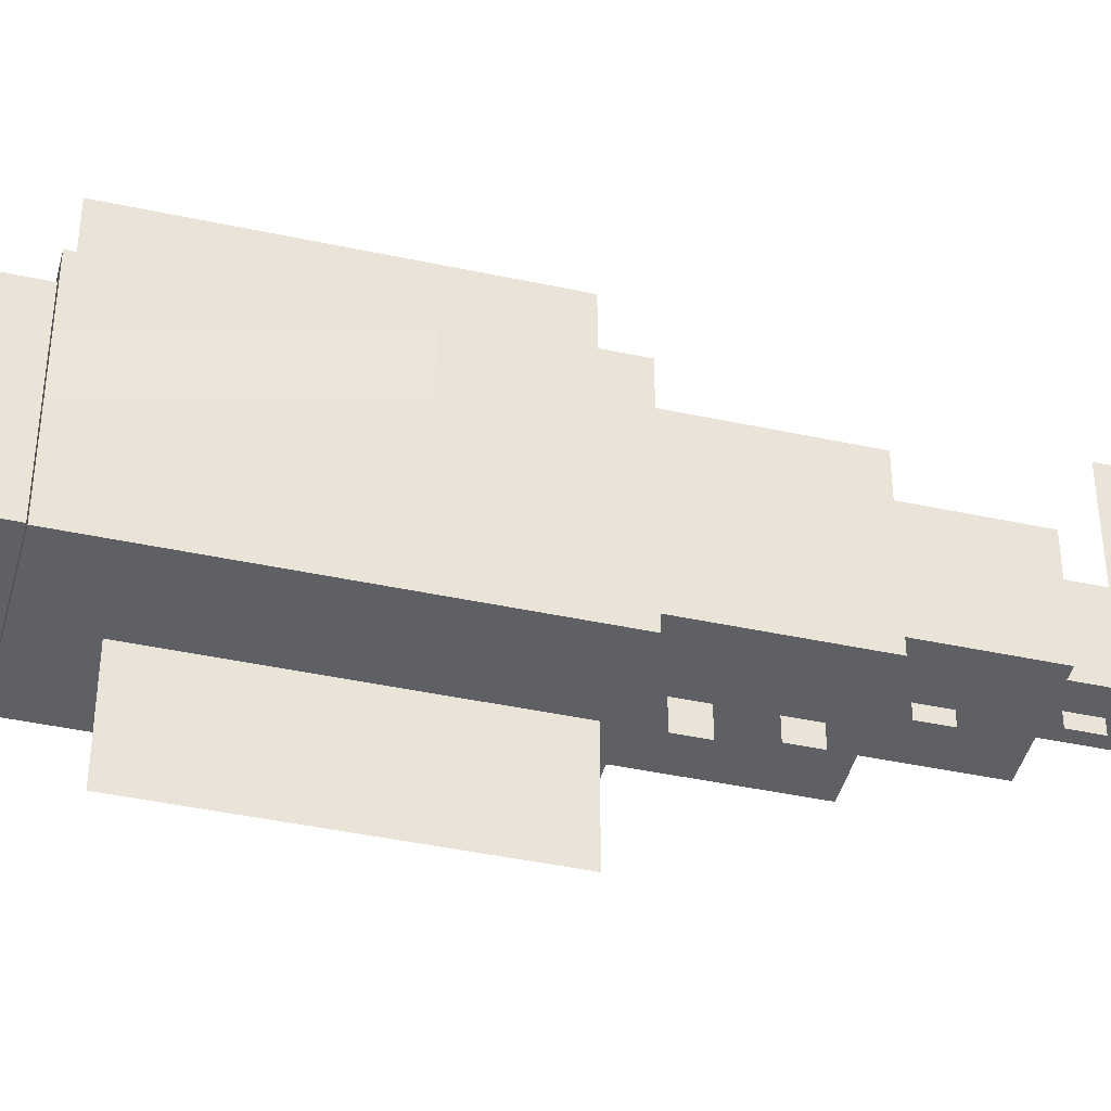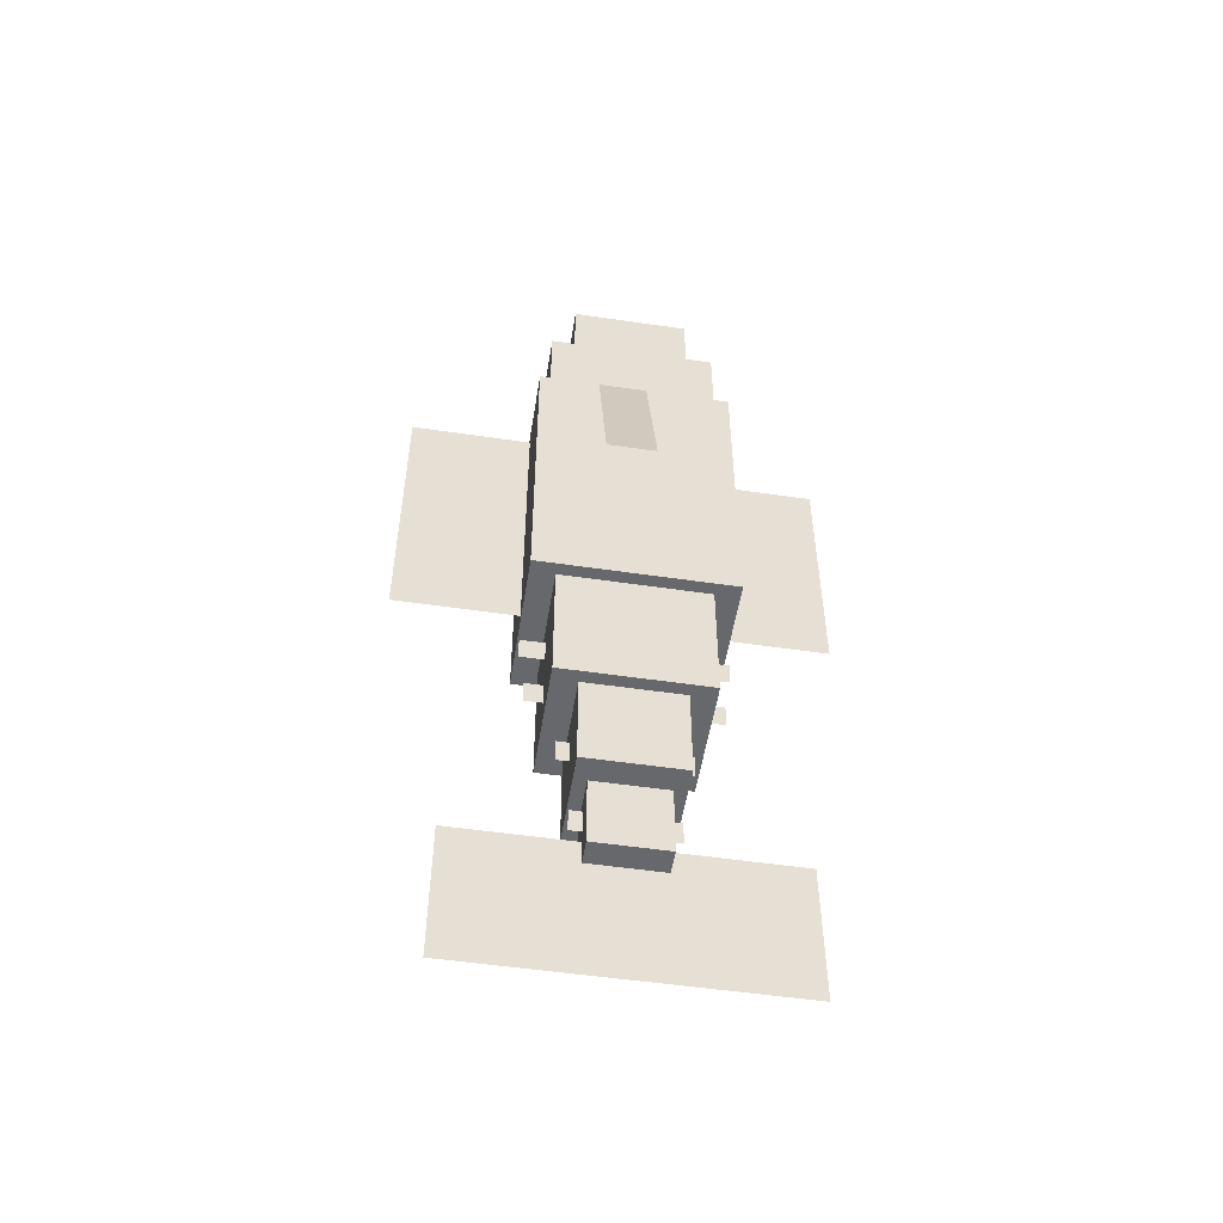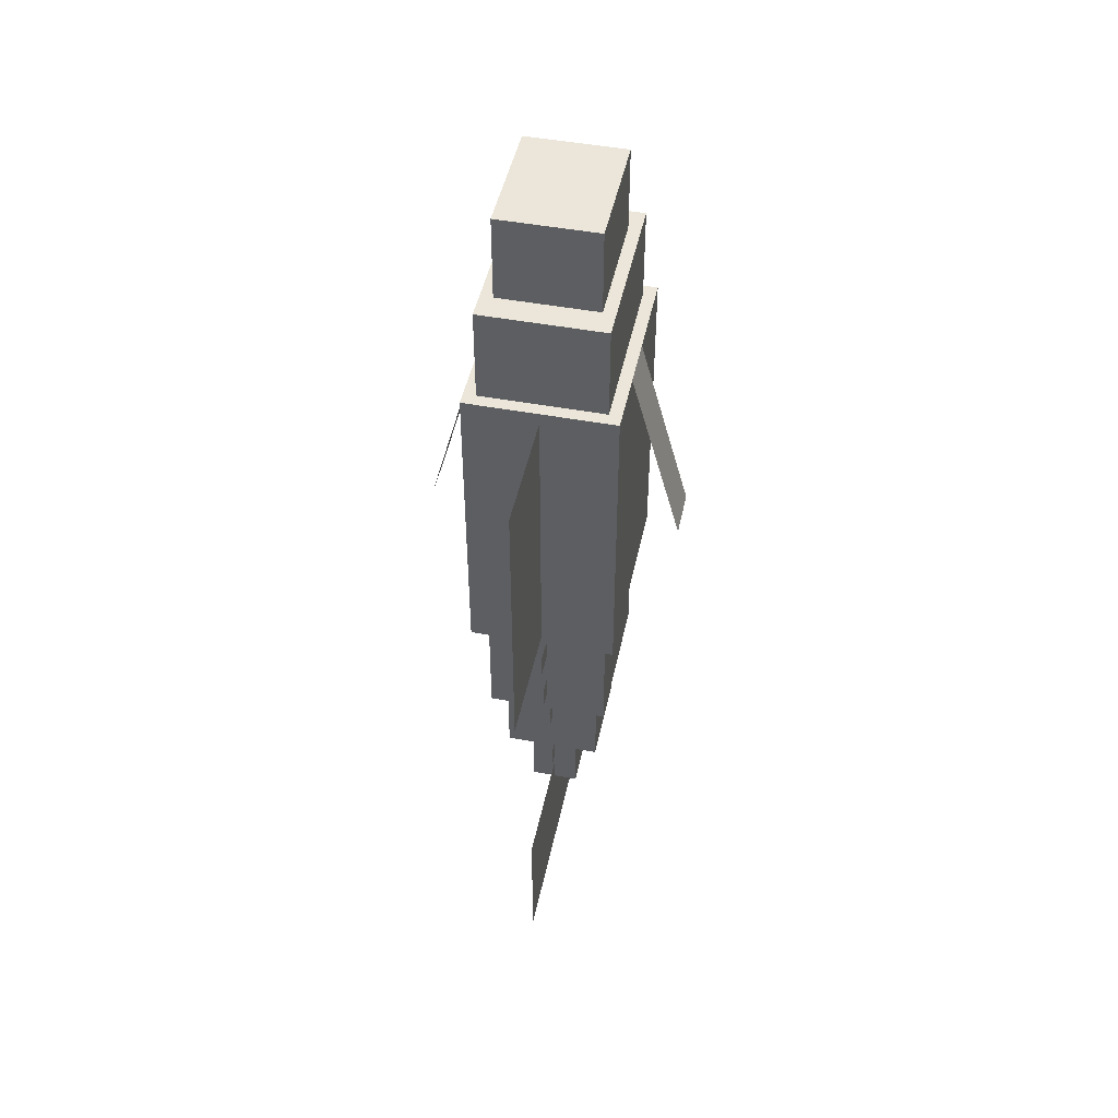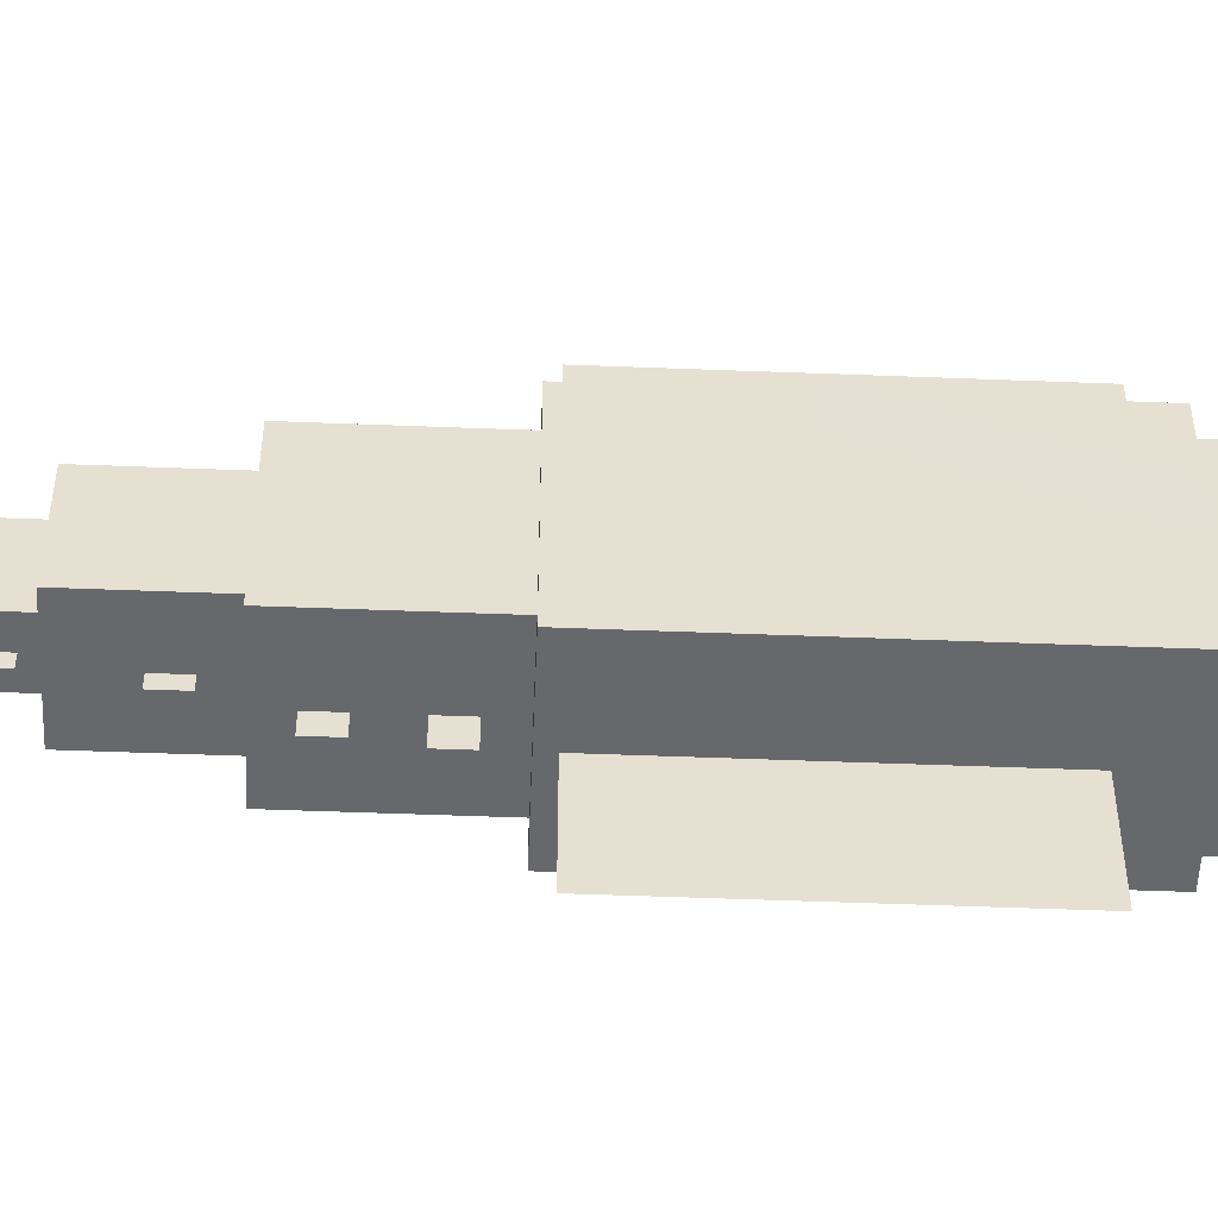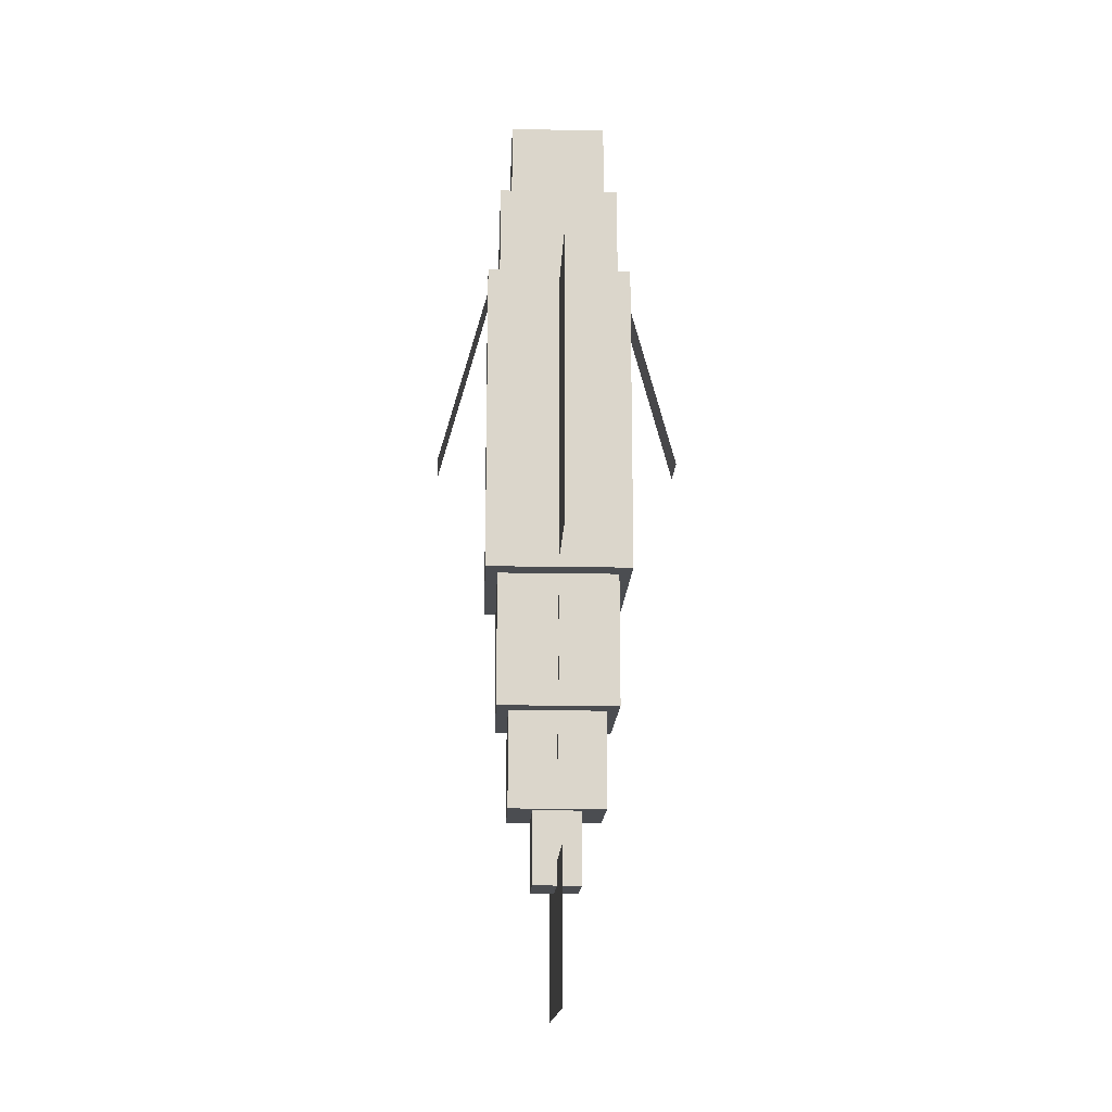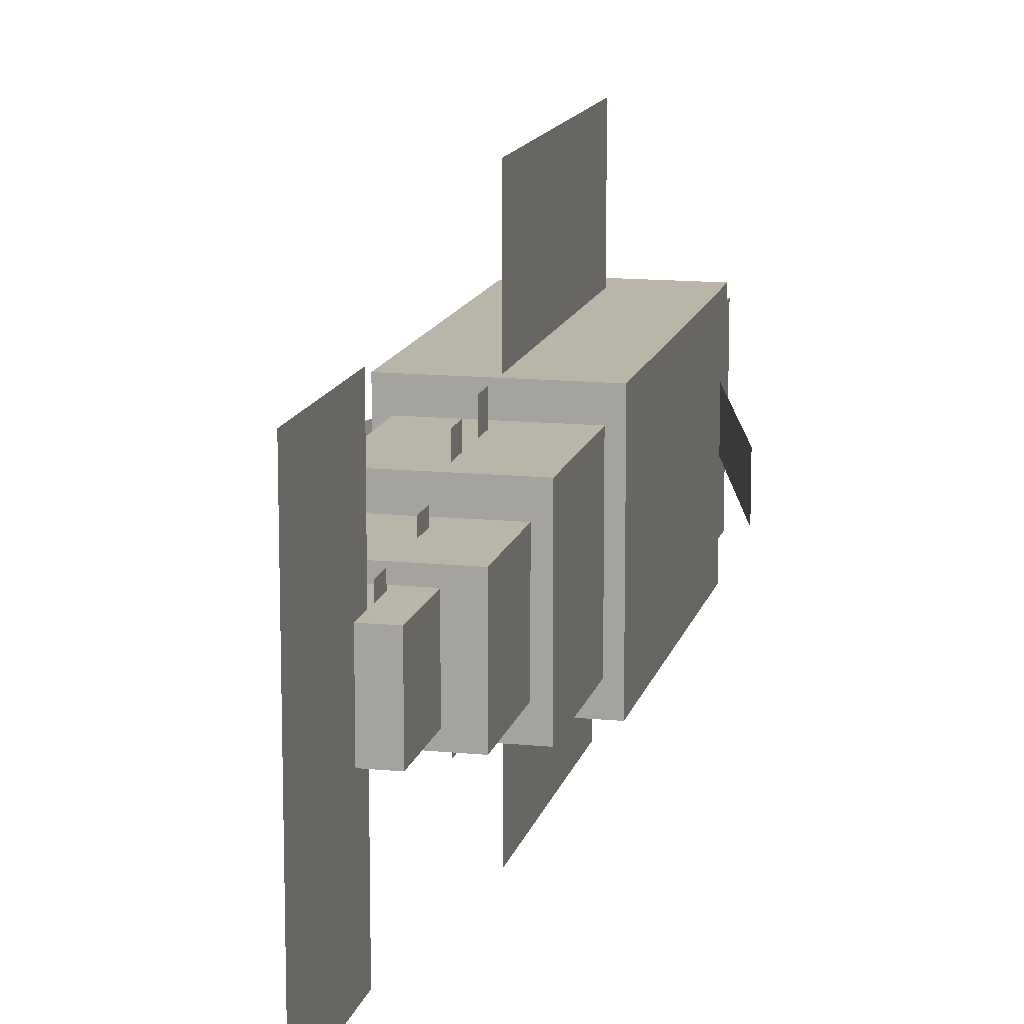
<metadata>
{"format":"obj","ext":"obj","renderer":"f3d","projection":"perspective","resolution":1024,"background":"white","views":[{"elev":-42.7,"azim":75.6,"up":"+Y"},{"elev":-52.5,"azim":-99.0,"up":"+Z"},{"elev":47.4,"azim":-168.1,"up":"+Z"},{"elev":-52.3,"azim":-92.4,"up":"+Y"},{"elev":-15.9,"azim":177.7,"up":"+Z"},{"elev":13.4,"azim":-167.1,"up":"+Y"}]}
</metadata>
<code>
o body_main
v 0.375 1 0.9375
v 0.375 1 -0.6875
v 0.375 0 0.9375
v 0.375 0 -0.6875
v -0.375 1 -0.6875
v -0.375 1 0.9375
v -0.375 0 -0.6875
v -0.375 0 0.9375
f 4 7 5 2
f 3 4 2 1
f 8 3 1 6
f 7 8 6 5
f 6 1 2 5
f 7 4 3 8
o body_rear
v 0.3125 0.875 -0.6875
v 0.3125 0.875 -1.375
v 0.3125 0.125 -0.6875
v 0.3125 0.125 -1.375
v -0.3125 0.875 -1.375
v -0.3125 0.875 -0.6875
v -0.3125 0.125 -1.375
v -0.3125 0.125 -0.6875
f 12 15 13 10
f 11 12 10 9
f 16 11 9 14
f 15 16 14 13
f 14 9 10 13
f 15 12 11 16
o tail_upper
v 0.25 0.75 -1.375
v 0.25 0.75 -1.875
v 0.25 0.25 -1.375
v 0.25 0.25 -1.875
v -0.25 0.75 -1.875
v -0.25 0.75 -1.375
v -0.25 0.25 -1.875
v -0.25 0.25 -1.375
f 20 23 21 18
f 19 20 18 17
f 24 19 17 22
f 23 24 22 21
f 22 17 18 21
f 23 20 19 24
o tail_lower
v 0.125 0.6875 -1.875
v 0.125 0.6875 -2.25
v 0.125 0.3125 -1.875
v 0.125 0.3125 -2.25
v -0.125 0.6875 -2.25
v -0.125 0.6875 -1.875
v -0.125 0.3125 -2.25
v -0.125 0.3125 -1.875
f 28 31 29 26
f 27 28 26 25
f 32 27 25 30
f 31 32 30 29
f 30 25 26 29
f 31 28 27 32
o neck
v 0.3125 0.9375 1.425
v 0.3125 0.9375 0.925
v 0.3125 0.0625 1.425
v 0.3125 0.0625 0.925
v -0.3125 0.9375 0.925
v -0.3125 0.9375 1.425
v -0.3125 0.0625 0.925
v -0.3125 0.0625 1.425
f 36 39 37 34
f 35 36 34 33
f 40 35 33 38
f 39 40 38 37
f 38 33 34 37
f 39 36 35 40
o tail_fin
v 0 1.306 -2.125
v 0 1.306 -2.875
v 0 -0.3187 -2.125
v 0 -0.3187 -2.875
v 0 1.306 -2.875
v 0 1.306 -2.125
v 0 -0.3187 -2.875
v 0 -0.3187 -2.125
f 44 47 45 42
f 43 44 42 41
f 48 43 41 46
f 47 48 46 45
f 46 41 42 45
f 47 44 43 48
o head
v 0.25 0.8062 1.862
v 0.25 0.8062 1.425
v 0.25 0.1875 1.862
v 0.25 0.1875 1.425
v -0.25 0.8062 1.425
v -0.25 0.8062 1.862
v -0.25 0.1875 1.425
v -0.25 0.1875 1.862
f 52 55 53 50
f 51 52 50 49
f 56 51 49 54
f 55 56 54 53
f 54 49 50 53
f 55 52 51 56
o dorsal_fin
v 0 1.625 0.875
v 0 1.625 -0.6312
v 0 1 0.875
v 0 1 -0.6312
v 0 1.625 -0.6312
v 0 1.625 0.875
v 0 1 -0.6312
v 0 1 0.875
f 60 63 61 58
f 59 60 58 57
f 64 59 57 62
f 63 64 62 61
f 62 57 58 61
f 63 60 59 64
o ventral_fin
v 0 -5.551e-16 0.6875
v 0 -5.551e-16 -0.625
v 0 -0.5 0.6875
v 0 -0.5 -0.625
v 0 -5.551e-16 -0.625
v 0 -5.551e-16 0.6875
v 0 -0.5 -0.625
v 0 -0.5 0.6875
f 68 71 69 66
f 67 68 66 65
f 72 67 65 70
f 71 72 70 69
f 70 65 66 69
f 71 68 67 72
o pectoral_fin_left
v 0.375 0.6875 0.9375
v 0.6338 0.6875 -0.02843
v 0.375 0.4375 0.9375
v 0.6338 0.4375 -0.02843
v 0.6338 0.6875 -0.02843
v 0.375 0.6875 0.9375
v 0.6338 0.4375 -0.02843
v 0.375 0.4375 0.9375
f 76 79 77 74
f 75 76 74 73
f 80 75 73 78
f 79 80 78 77
f 78 73 74 77
f 79 76 75 80
o pectoral_fin_right
v -0.375 0.6875 0.9375
v -0.6338 0.6875 -0.02843
v -0.375 0.4375 0.9375
v -0.6338 0.4375 -0.02843
v -0.6338 0.6875 -0.02843
v -0.375 0.6875 0.9375
v -0.6338 0.4375 -0.02843
v -0.375 0.4375 0.9375
f 84 87 85 82
f 83 84 82 81
f 88 83 81 86
f 87 88 86 85
f 86 81 82 85
f 87 84 83 88
o finlet
v 0 0.125 -0.8125
v 0 0.125 -0.9375
v 0 0 -0.8125
v 0 0 -0.9375
v 0 0.125 -0.9375
v 0 0.125 -0.8125
v 0 0 -0.9375
v 0 0 -0.8125
f 92 95 93 90
f 91 92 90 89
f 96 91 89 94
f 95 96 94 93
f 94 89 90 93
f 95 92 91 96
o finlet
v 0 1 -0.8125
v 0 1 -0.9375
v 0 0.875 -0.8125
v 0 0.875 -0.9375
v 0 1 -0.9375
v 0 1 -0.8125
v 0 0.875 -0.9375
v 0 0.875 -0.8125
f 100 103 101 98
f 99 100 98 97
f 104 99 97 102
f 103 104 102 101
f 102 97 98 101
f 103 100 99 104
o finlet
v 0 0.3125 -1.5
v 0 0.3125 -1.625
v 0 0.1875 -1.5
v 0 0.1875 -1.625
v 0 0.3125 -1.625
v 0 0.3125 -1.5
v 0 0.1875 -1.625
v 0 0.1875 -1.5
f 108 111 109 106
f 107 108 106 105
f 112 107 105 110
f 111 112 110 109
f 110 105 106 109
f 111 108 107 112
o finlet
v 0 0.8125 -1.5
v 0 0.8125 -1.625
v 0 0.6875 -1.5
v 0 0.6875 -1.625
v 0 0.8125 -1.625
v 0 0.8125 -1.5
v 0 0.6875 -1.625
v 0 0.6875 -1.5
f 116 119 117 114
f 115 116 114 113
f 120 115 113 118
f 119 120 118 117
f 118 113 114 117
f 119 116 115 120
o finlet
v 0 0.75 -1.938
v 0 0.75 -2.062
v 0 0.625 -1.938
v 0 0.625 -2.062
v 0 0.75 -2.062
v 0 0.75 -1.938
v 0 0.625 -2.062
v 0 0.625 -1.938
f 124 127 125 122
f 123 124 122 121
f 128 123 121 126
f 127 128 126 125
f 126 121 122 125
f 127 124 123 128
o finlet
v 0 0.375 -1.938
v 0 0.375 -2.062
v 0 0.25 -1.938
v 0 0.25 -2.062
v 0 0.375 -2.062
v 0 0.375 -1.938
v 0 0.25 -2.062
v 0 0.25 -1.938
f 132 135 133 130
f 131 132 130 129
f 136 131 129 134
f 135 136 134 133
f 134 129 130 133
f 135 132 131 136
o finlet
v 0 0.9688 -1.125
v 0 0.9688 -1.25
v 0 0.8438 -1.125
v 0 0.8438 -1.25
v 0 0.9688 -1.25
v 0 0.9688 -1.125
v 0 0.8438 -1.25
v 0 0.8438 -1.125
f 140 143 141 138
f 139 140 138 137
f 144 139 137 142
f 143 144 142 141
f 142 137 138 141
f 143 140 139 144
o finlet
v 0 0.1562 -1.125
v 0 0.1562 -1.25
v 0 0.03125 -1.125
v 0 0.03125 -1.25
v 0 0.1562 -1.25
v 0 0.1562 -1.125
v 0 0.03125 -1.25
v 0 0.03125 -1.125
f 148 151 149 146
f 147 148 146 145
f 152 147 145 150
f 151 152 150 149
f 150 145 146 149
f 151 148 147 152

</code>
